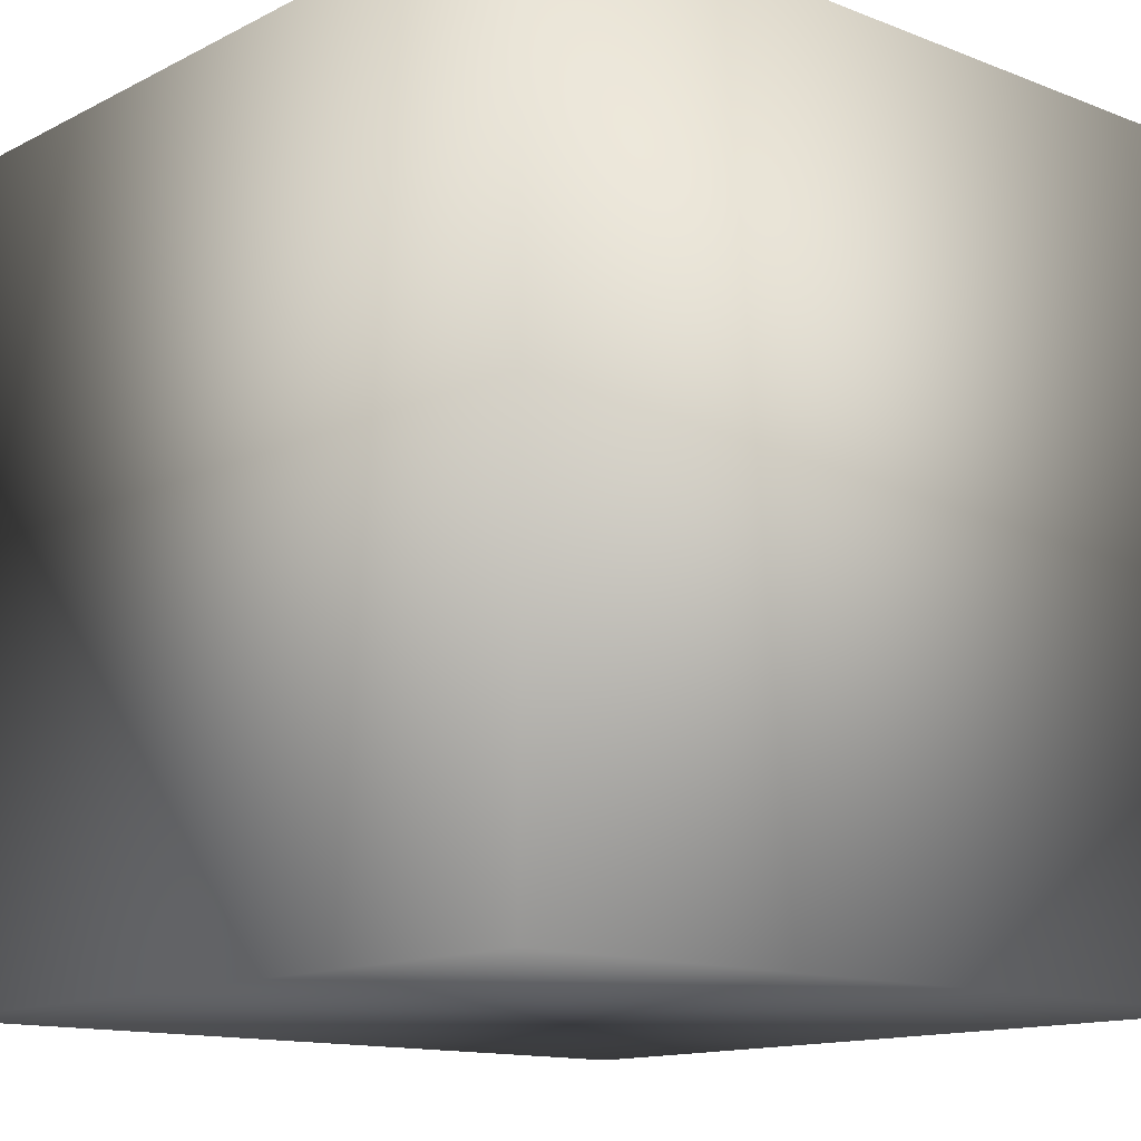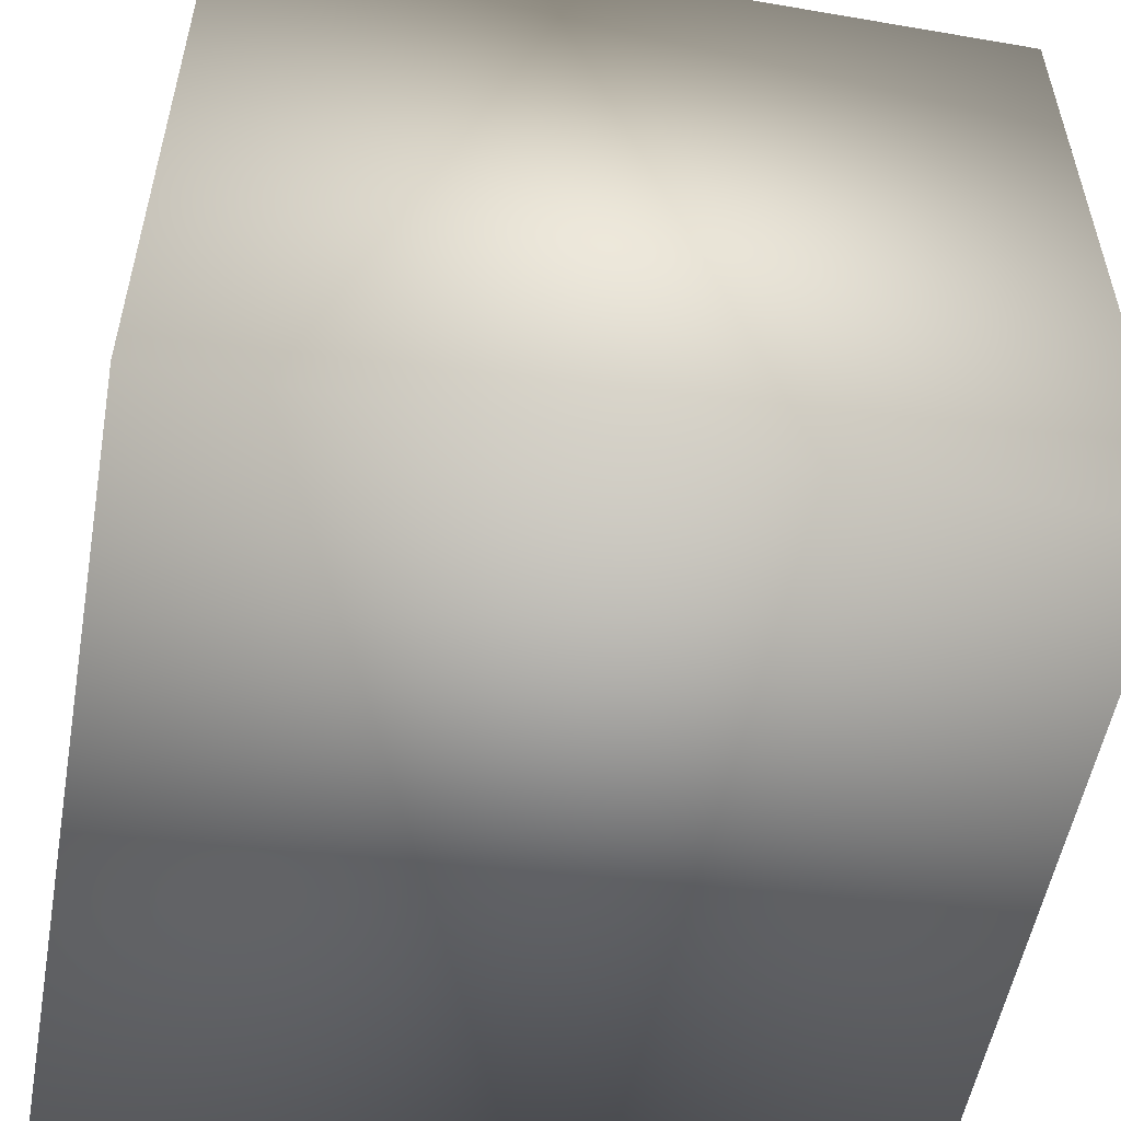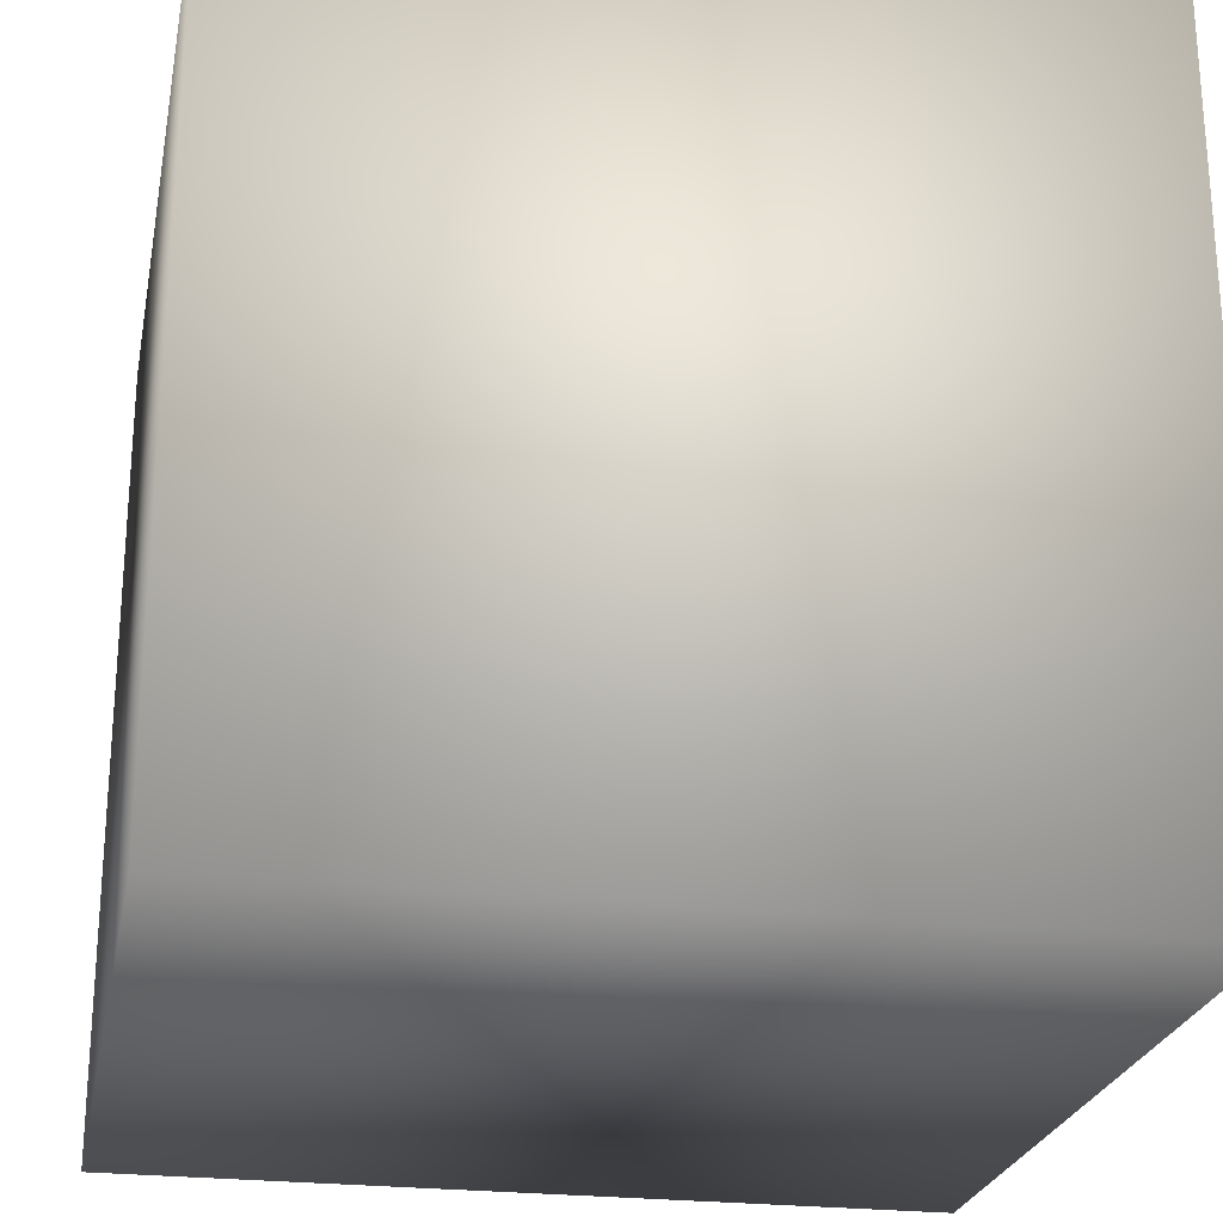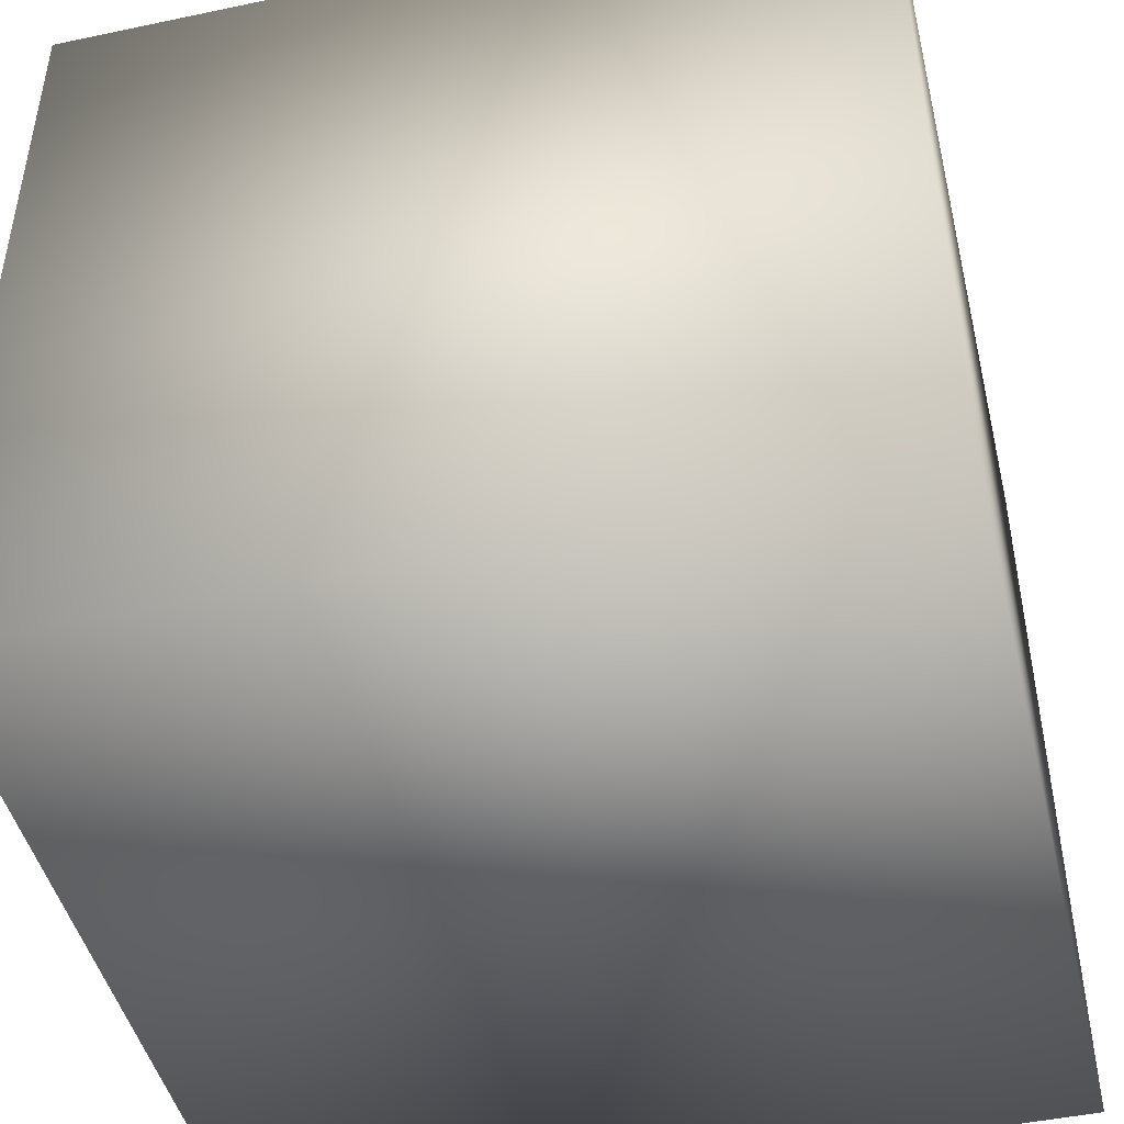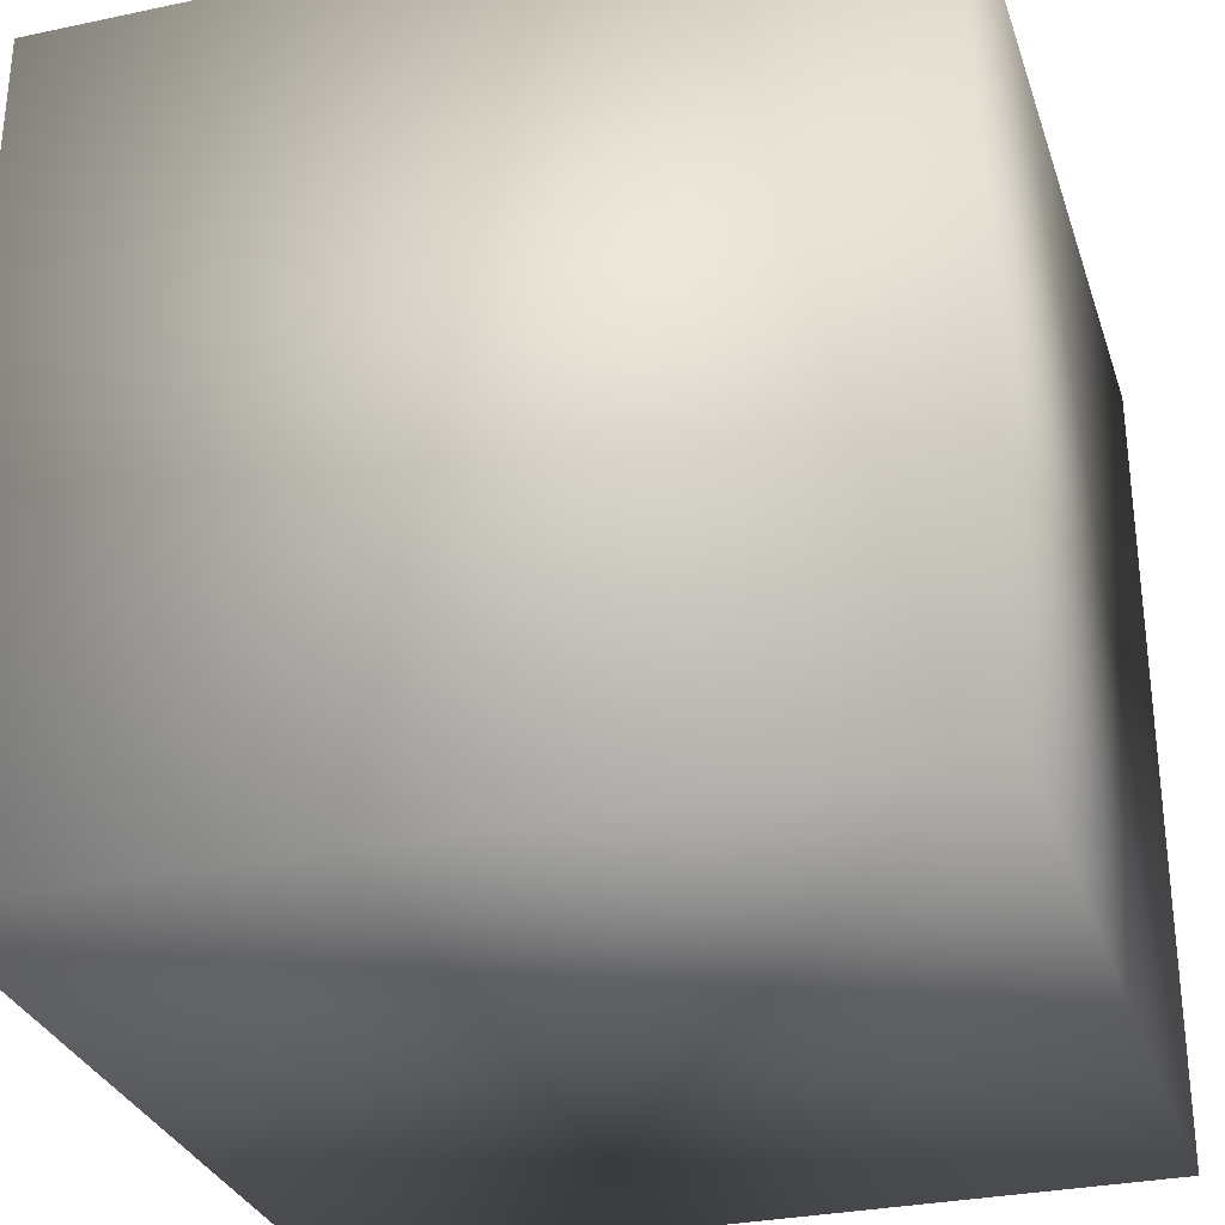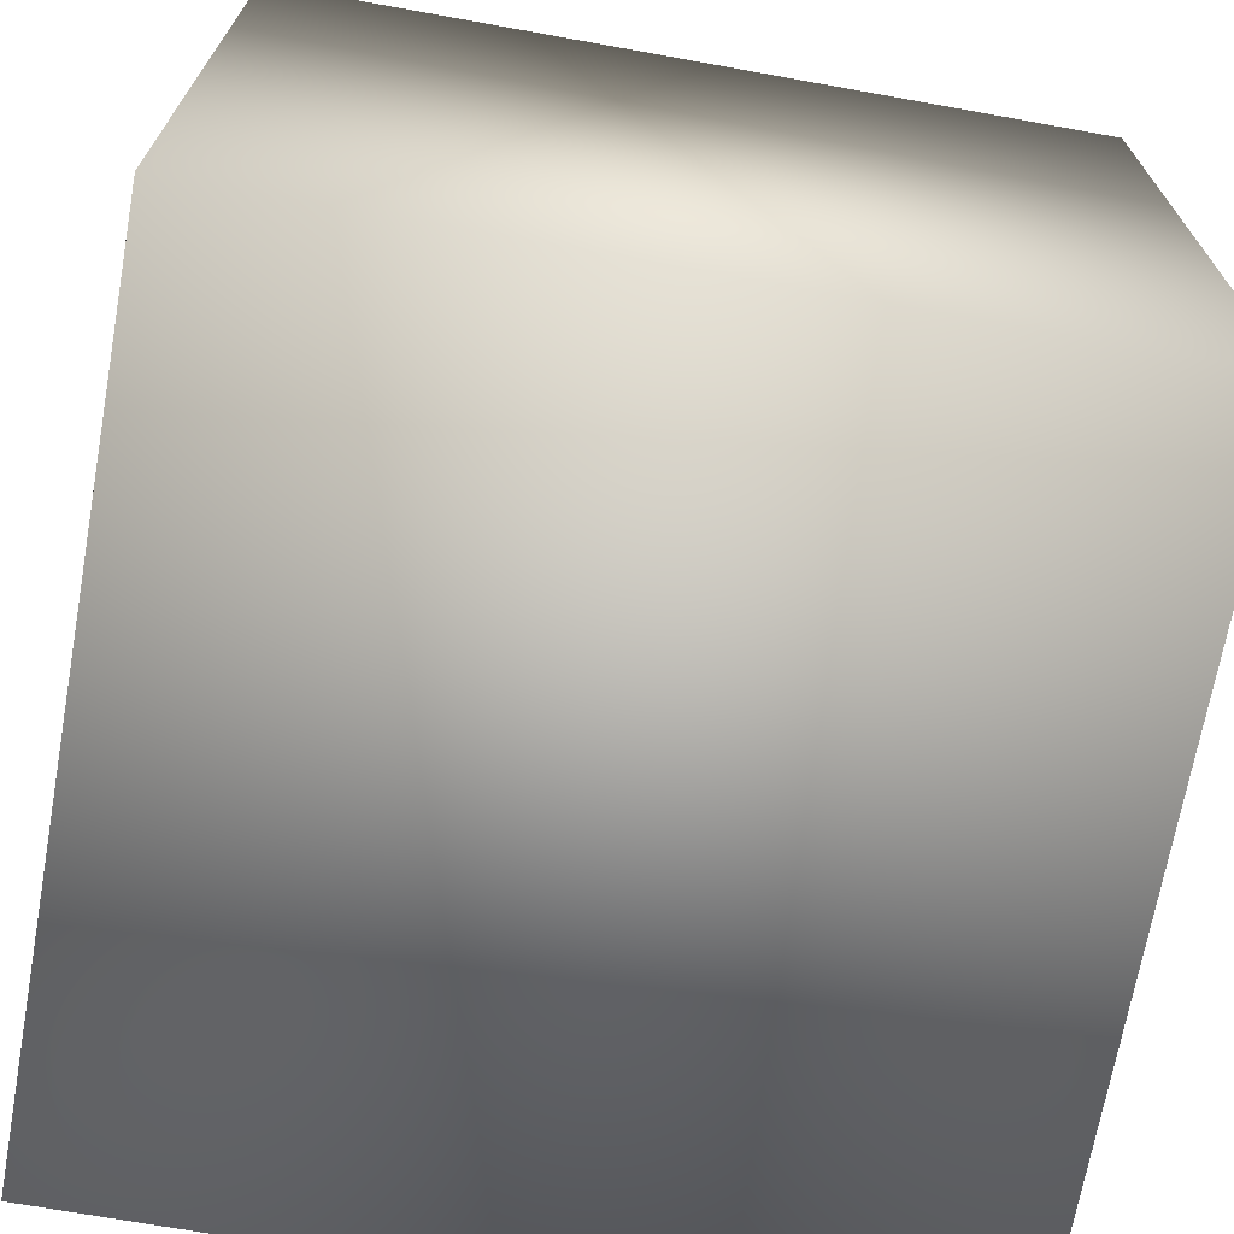
<metadata>
{"format":"obj","ext":"obj","renderer":"f3d","projection":"perspective","resolution":1024,"background":"white","views":[{"elev":-13.3,"azim":48.7,"up":"+Y"},{"elev":-54.2,"azim":-10.3,"up":"+Z"},{"elev":-24.4,"azim":79.1,"up":"+Z"},{"elev":-46.0,"azim":-166.4,"up":"+Y"},{"elev":-30.5,"azim":-73.0,"up":"+Y"},{"elev":-69.9,"azim":-100.2,"up":"+Y"}]}
</metadata>
<code>
o cube1
v -1 -1 1
v -1 1 1
v 1 1 1
v 1 -1 1
v -1 -1 -1
v -1 1 -1
v 1 1 -1
v 1 -1 -1
g cube1_cube1_auv
f 1 4 3 2
f 1 5 8 4
f 2 6 5 1
f 3 7 6 2
f 4 8 7 3
f 6 7 8 5

</code>
